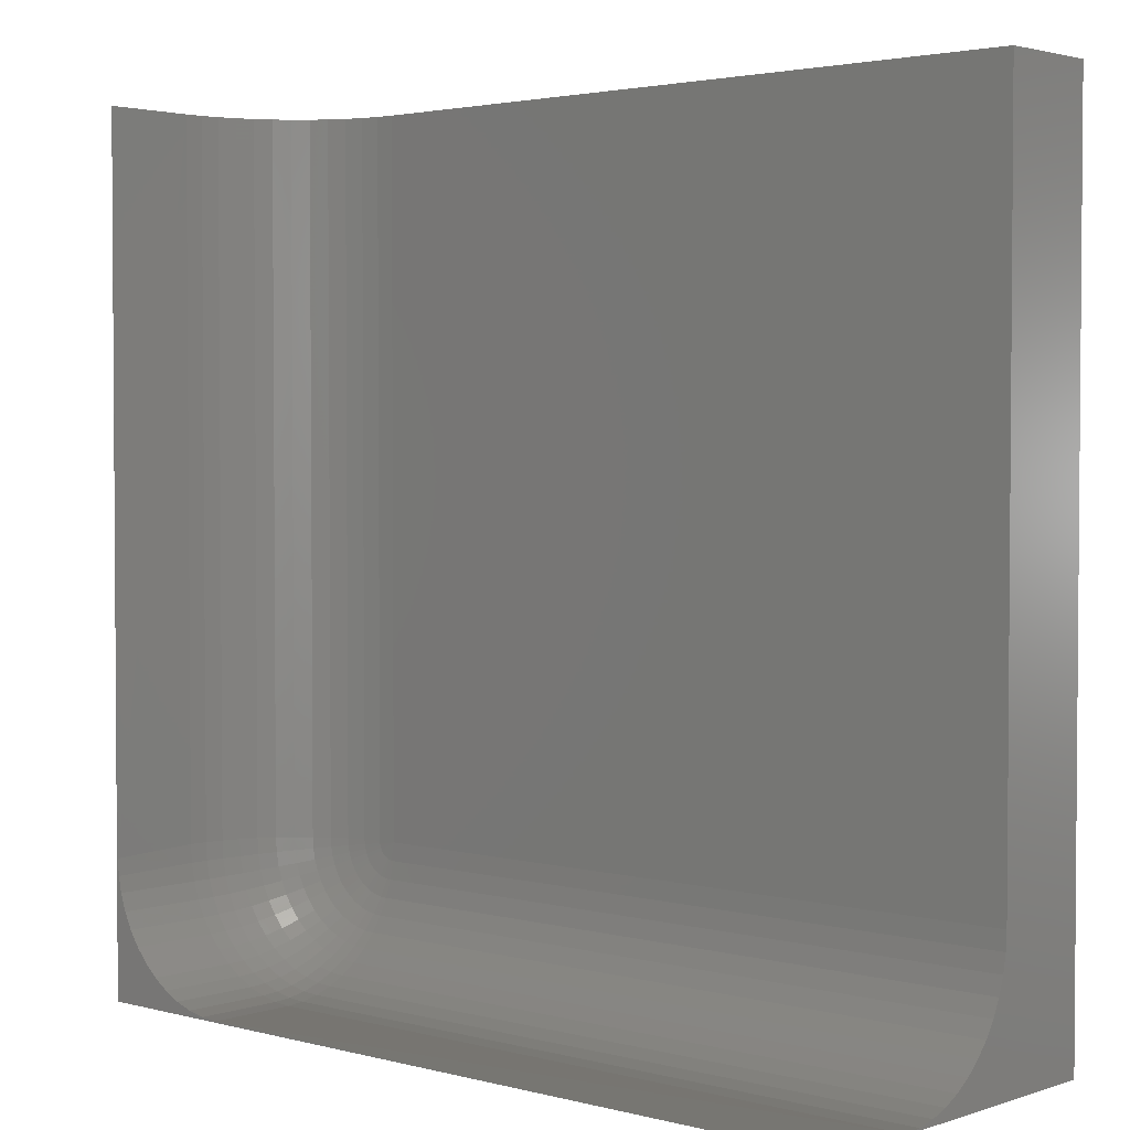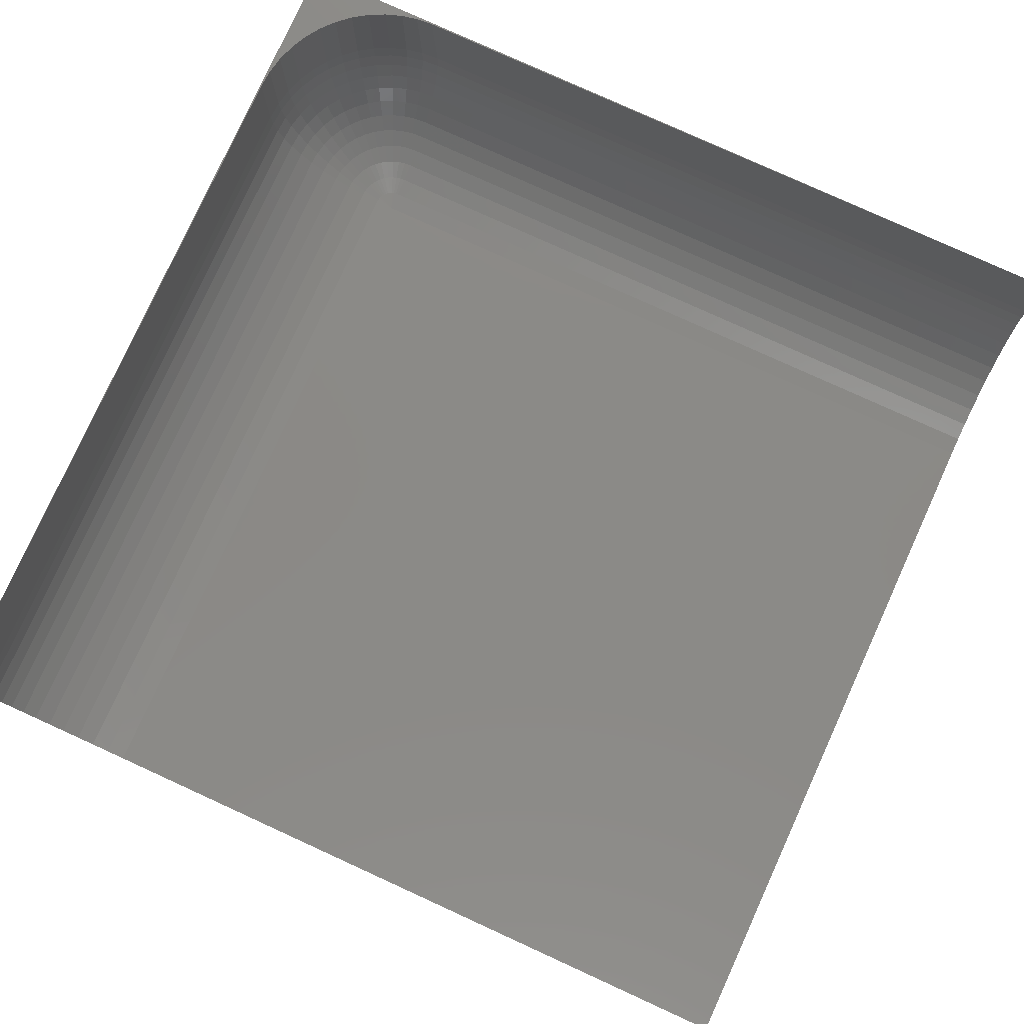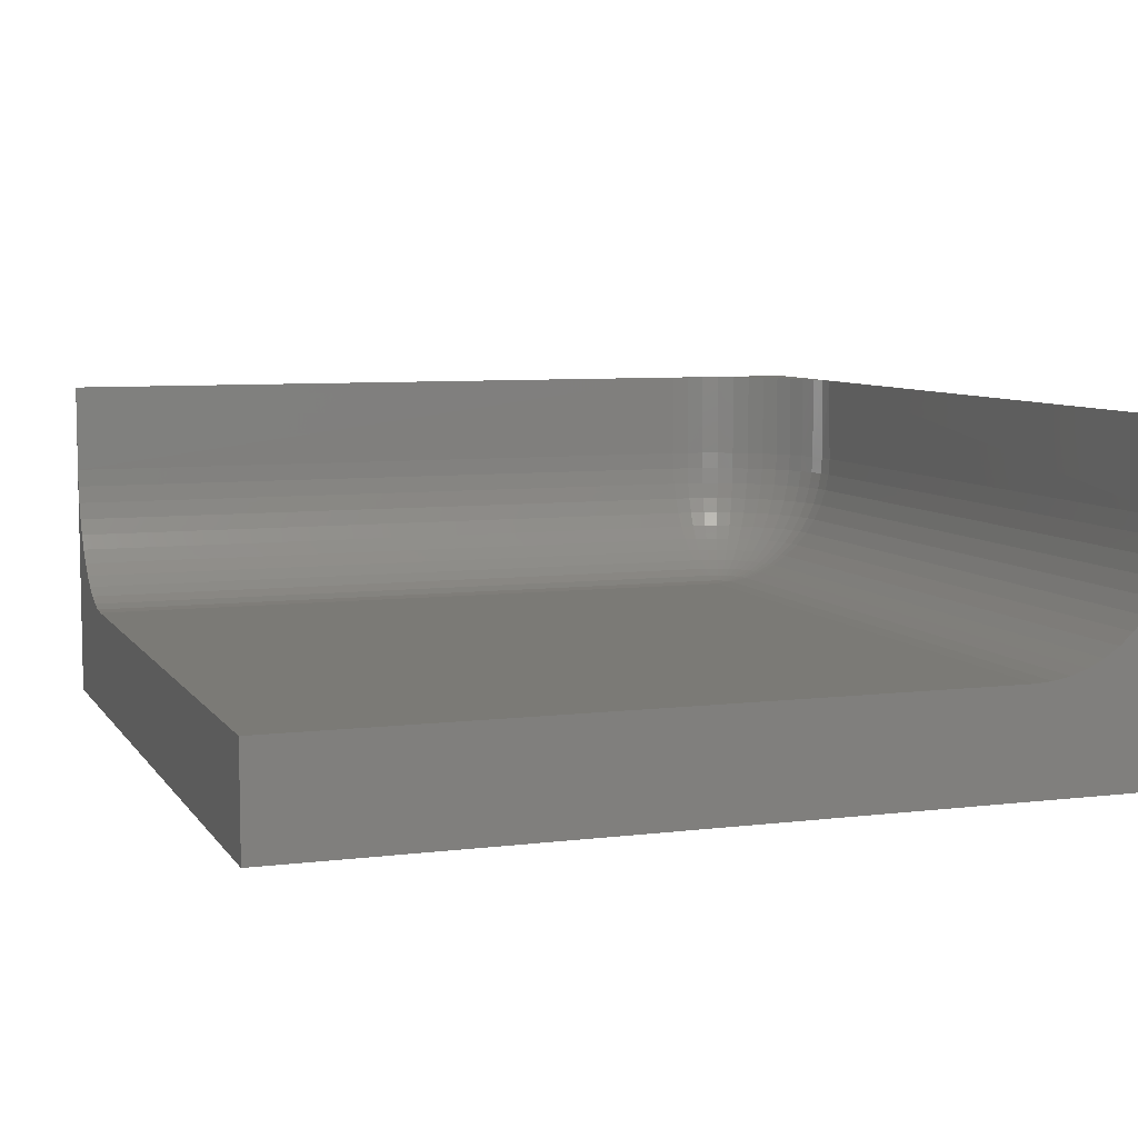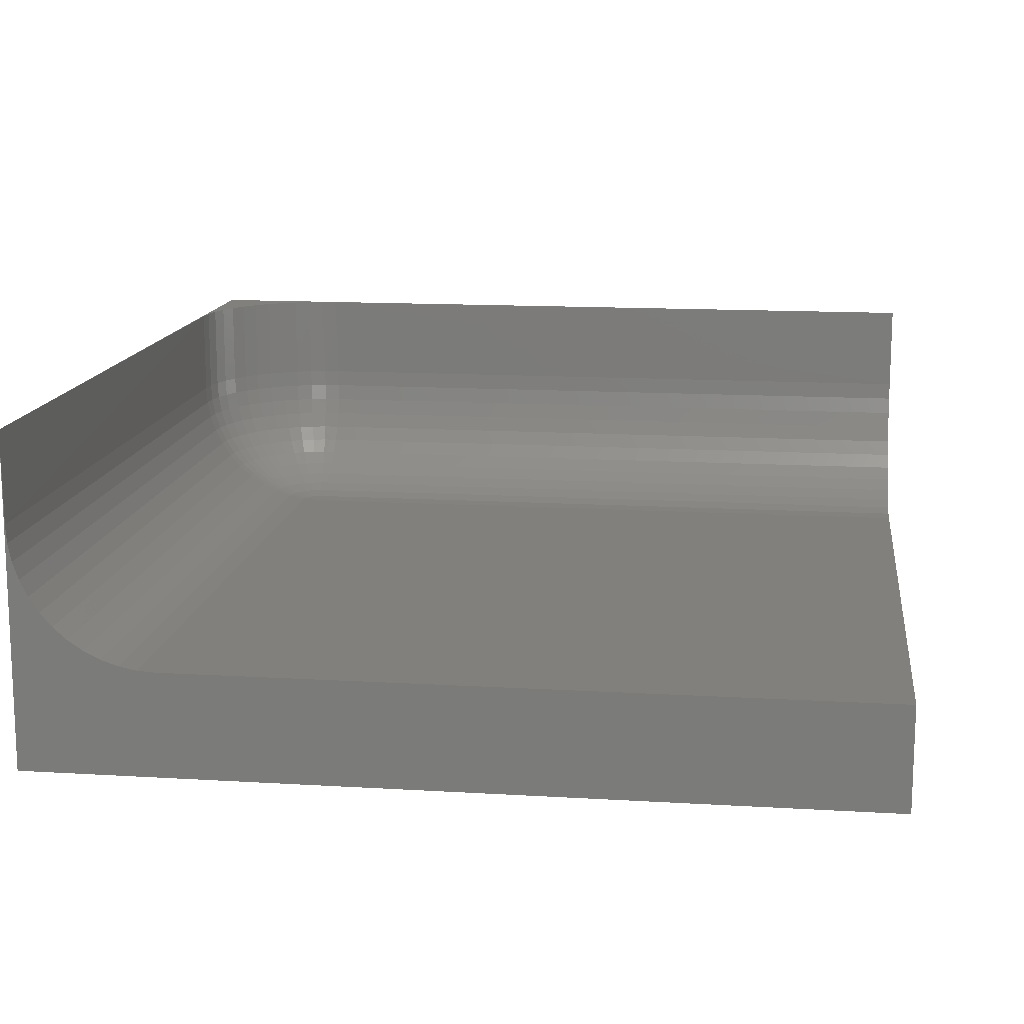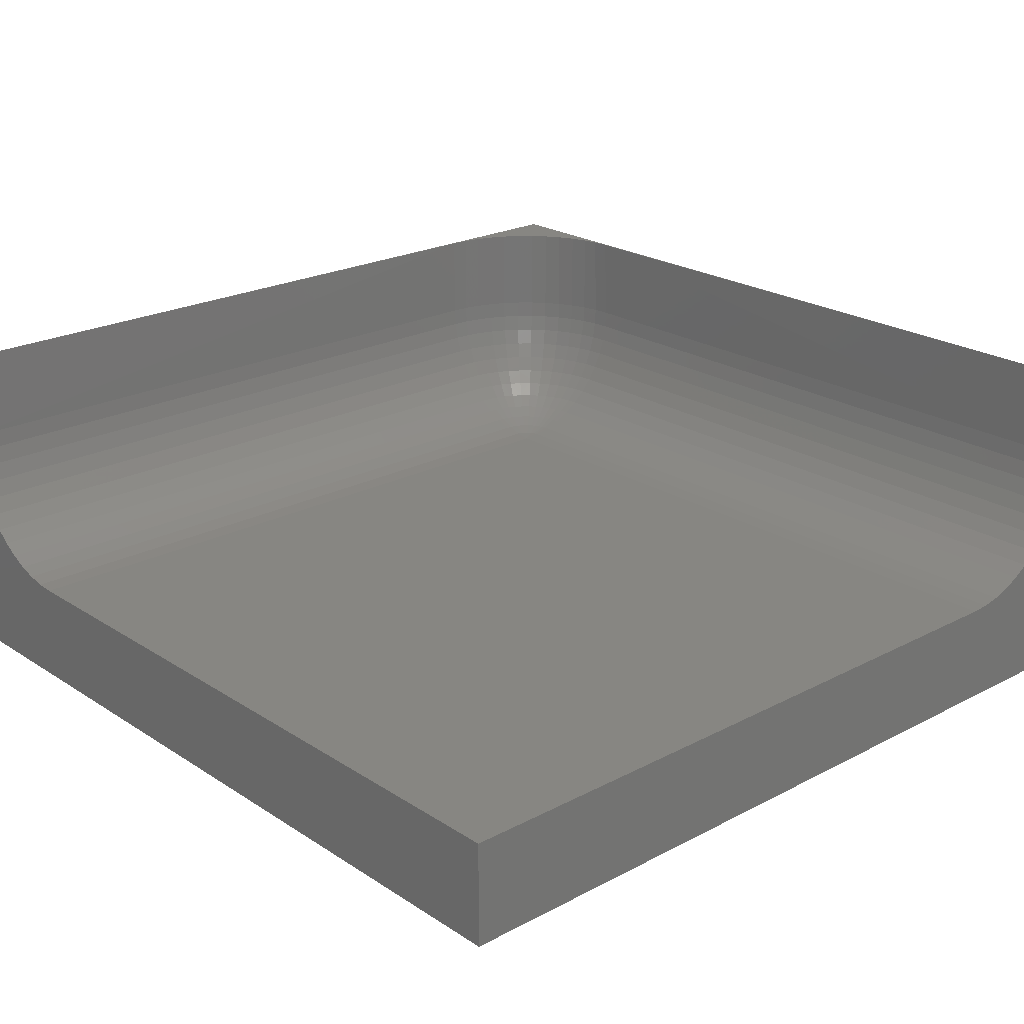
<metadata>
{"format":"stl","ext":"stl","renderer":"f3d","projection":"perspective","resolution":1024,"background":"white","views":[{"elev":2.7,"azim":41.9,"up":"+Y"},{"elev":79.1,"azim":114.5,"up":"+Z"},{"elev":7.2,"azim":160.5,"up":"+Z"},{"elev":13.8,"azim":97.6,"up":"+Z"},{"elev":22.5,"azim":137.9,"up":"+Z"}]}
</metadata>
<code>
# stl→obj: 204 verts, 404 faces
v -0.7858 3.955 -0.9564
v -0.7858 -0.7872 -0.9564
v -0.7858 -0.7872 0.917
v -0.7797 3.955 0.917
v -0.778 0.001162 0.4116
v -0.7714 0.001162 0.3098
v -0.7714 3.955 0.3098
v -0.778 3.955 0.4116
v -0.7647 -0.09985 0.3098
v -0.7714 -0.1007 0.4116
v -0.745 -0.1991 0.3098
v -0.7514 -0.2009 0.4116
v -0.7124 -0.295 0.3098
v -0.7186 -0.2976 0.4116
v -0.6677 -0.3858 0.3098
v -0.6735 -0.3891 0.4116
v -0.6114 -0.47 0.3098
v -0.6167 -0.474 0.4116
v -0.5447 -0.5461 0.3098
v -0.5494 -0.5508 0.4116
v -0.4686 -0.6128 0.3098
v -0.4726 -0.6181 0.4116
v -0.3844 -0.6691 0.3098
v -0.3877 -0.6748 0.4116
v -0.2936 -0.7138 0.3098
v -0.2962 -0.72 0.4116
v -0.1978 -0.7464 0.3098
v -0.1995 -0.7528 0.4116
v -0.09848 -0.7661 0.3098
v -0.09935 -0.7727 0.4116
v 0.002546 -0.7727 0.3098
v 0.002546 -0.7794 0.4116
v 3.937 -0.7794 0.4116
v 3.937 -0.7727 0.3098
v -0.7514 0.001162 0.2096
v -0.7514 3.955 0.2096
v -0.745 -0.09725 0.2096
v -0.7257 -0.194 0.2096
v -0.694 -0.2874 0.2096
v -0.6504 -0.3758 0.2096
v -0.5956 -0.4578 0.2096
v -0.5306 -0.532 0.2096
v -0.4564 -0.597 0.2096
v -0.3744 -0.6518 0.2096
v -0.286 -0.6954 0.2096
v -0.1926 -0.7271 0.2096
v -0.09587 -0.7464 0.2096
v 0.002546 -0.7528 0.2096
v 3.937 -0.7528 0.2096
v -0.7186 0.001162 0.1129
v -0.7186 3.955 0.1129
v -0.7124 -0.09297 0.1129
v -0.694 -0.1855 0.1129
v -0.6637 -0.2748 0.1129
v -0.622 -0.3594 0.1129
v -0.5696 -0.4379 0.1129
v -0.5074 -0.5088 0.1129
v -0.4365 -0.571 0.1129
v -0.358 -0.6234 0.1129
v -0.2734 -0.6651 0.1129
v -0.1841 -0.6954 0.1129
v -0.09159 -0.7138 0.1129
v 0.002546 -0.72 0.1129
v 3.937 -0.72 0.1129
v -0.6735 0.001162 0.02135
v -0.6735 3.955 0.02135
v -0.6677 -0.08707 0.02135
v -0.6504 -0.1738 0.02135
v -0.622 -0.2575 0.02135
v -0.5829 -0.3368 0.02135
v -0.5338 -0.4104 0.02135
v -0.4755 -0.4768 0.02135
v -0.409 -0.5351 0.02135
v -0.3355 -0.5843 0.02135
v -0.2562 -0.6234 0.02135
v -0.1724 -0.6518 0.02135
v -0.0857 -0.6691 0.02135
v 0.002546 -0.6748 0.02135
v 3.937 -0.6748 0.02135
v -0.6167 0.001162 -0.06355
v -0.6167 3.955 -0.06355
v -0.6114 -0.07967 -0.06355
v -0.5956 -0.1591 -0.06355
v -0.5696 -0.2358 -0.06355
v -0.5338 -0.3085 -0.06355
v -0.4888 -0.3758 -0.06355
v -0.4353 -0.4367 -0.06355
v -0.3744 -0.4901 -0.06355
v -0.3071 -0.5351 -0.06355
v -0.2344 -0.571 -0.06355
v -0.1577 -0.597 -0.06355
v -0.07828 -0.6128 -0.06355
v 0.002546 -0.6181 -0.06355
v 3.937 -0.6181 -0.06355
v -0.5494 0.001162 -0.1403
v -0.5494 3.955 -0.1403
v -0.5447 -0.07088 -0.1403
v -0.5306 -0.1417 -0.1403
v -0.5074 -0.2101 -0.1403
v -0.4755 -0.2748 -0.1403
v -0.4353 -0.3348 -0.1403
v -0.3877 -0.3891 -0.1403
v -0.3335 -0.4367 -0.1403
v -0.2734 -0.4768 -0.1403
v -0.2087 -0.5088 -0.1403
v -0.1403 -0.532 -0.1403
v -0.06951 -0.5461 -0.1403
v 0.002546 -0.5508 -0.1403
v 3.937 -0.5508 -0.1403
v -0.4726 0.001162 -0.2076
v -0.4726 3.955 -0.2076
v -0.4686 -0.06086 -0.2076
v -0.4564 -0.1218 -0.2076
v -0.4365 -0.1807 -0.2076
v -0.409 -0.2364 -0.2076
v -0.3744 -0.2881 -0.2076
v -0.3335 -0.3348 -0.2076
v -0.2867 -0.3758 -0.2076
v -0.235 -0.4104 -0.2076
v -0.1793 -0.4379 -0.2076
v -0.1204 -0.4578 -0.2076
v -0.05948 -0.47 -0.2076
v 0.002546 -0.474 -0.2076
v 3.937 -0.474 -0.2076
v -0.3877 0.001162 -0.2644
v -0.3877 3.955 -0.2644
v -0.3844 -0.04978 -0.2644
v -0.3744 -0.09985 -0.2644
v -0.358 -0.1482 -0.2644
v -0.3355 -0.194 -0.2644
v -0.3071 -0.2364 -0.2644
v -0.2734 -0.2748 -0.2644
v -0.235 -0.3085 -0.2644
v -0.1926 -0.3368 -0.2644
v -0.1468 -0.3594 -0.2644
v -0.09848 -0.3758 -0.2644
v -0.0484 -0.3858 -0.2644
v 0.002546 -0.3891 -0.2644
v 3.937 -0.3891 -0.2644
v -0.2962 0.001162 -0.3095
v -0.2962 3.955 -0.3095
v -0.2936 -0.03783 -0.3095
v -0.286 -0.07615 -0.3095
v -0.2734 -0.1132 -0.3095
v -0.2562 -0.1482 -0.3095
v -0.2344 -0.1807 -0.3095
v -0.2087 -0.2101 -0.3095
v -0.1793 -0.2358 -0.3095
v -0.1468 -0.2575 -0.3095
v -0.1118 -0.2748 -0.3095
v -0.07476 -0.2874 -0.3095
v -0.03644 -0.295 -0.3095
v 0.002546 -0.2976 -0.3095
v 3.937 -0.2976 -0.3095
v -0.1995 0.001162 -0.3423
v -0.1995 3.955 -0.3423
v -0.1978 -0.02521 -0.3423
v -0.1926 -0.05113 -0.3423
v -0.1841 -0.07615 -0.3423
v -0.1724 -0.09985 -0.3423
v -0.1577 -0.1218 -0.3423
v -0.1403 -0.1417 -0.3423
v -0.1204 -0.1591 -0.3423
v -0.09848 -0.1738 -0.3423
v -0.07476 -0.1855 -0.3423
v -0.04975 -0.194 -0.3423
v -0.02383 -0.1991 -0.3423
v 0.002546 -0.2009 -0.3423
v 3.937 -0.2009 -0.3423
v -0.09935 0.001162 -0.3623
v -0.09935 3.955 -0.3623
v -0.09848 -0.01214 -0.3623
v -0.09587 -0.02521 -0.3623
v -0.09159 -0.03783 -0.3623
v -0.0857 -0.04978 -0.3623
v -0.07828 -0.06086 -0.3623
v -0.06951 -0.07088 -0.3623
v -0.05948 -0.07967 -0.3623
v -0.04839 -0.08707 -0.3623
v -0.03644 -0.09297 -0.3623
v -0.02383 -0.09725 -0.3623
v -0.01075 -0.09985 -0.3623
v 0.002546 -0.1007 -0.3623
v 3.937 -0.1007 -0.3623
v 0.002541 0.001162 -0.3689
v 0.002537 3.955 -0.3689
v 3.937 0.001162 -0.3689
v 3.937 3.955 -0.3689
v -0.7767 -0.01915 0.917
v -0.7693 -0.1129 0.917
v -0.7514 -0.2009 0.917
v -0.7186 -0.2976 0.917
v -0.6735 -0.3891 0.917
v -0.6167 -0.474 0.917
v -0.5494 -0.5508 0.917
v -0.4726 -0.6181 0.917
v -0.3877 -0.6748 0.917
v -0.2962 -0.72 0.917
v -0.1995 -0.7528 0.917
v -0.09935 -0.7727 0.917
v 0.002546 -0.7794 0.917
v 3.937 -0.7834 0.9172
v 3.937 3.955 -0.9564
v 3.937 -0.7872 -0.9564
f 1 2 3
f 3 4 1
f 5 6 7
f 7 8 5
f 9 6 5
f 5 10 9
f 11 9 10
f 10 12 11
f 13 11 12
f 12 14 13
f 15 13 14
f 14 16 15
f 17 15 16
f 16 18 17
f 19 17 18
f 18 20 19
f 21 19 20
f 20 22 21
f 23 21 22
f 22 24 23
f 25 23 24
f 24 26 25
f 27 25 26
f 26 28 27
f 29 27 28
f 28 30 29
f 31 29 30
f 30 32 31
f 33 34 31
f 31 32 33
f 7 6 35
f 35 36 7
f 37 35 6
f 6 9 37
f 38 37 9
f 9 11 38
f 39 38 11
f 11 13 39
f 40 39 13
f 13 15 40
f 41 40 15
f 15 17 41
f 42 41 17
f 17 19 42
f 43 42 19
f 19 21 43
f 44 43 21
f 21 23 44
f 45 44 23
f 23 25 45
f 46 45 25
f 25 27 46
f 47 46 27
f 27 29 47
f 48 47 29
f 29 31 48
f 34 49 48
f 48 31 34
f 36 35 50
f 50 51 36
f 52 50 35
f 35 37 52
f 53 52 37
f 37 38 53
f 54 53 38
f 38 39 54
f 55 54 39
f 39 40 55
f 56 55 40
f 40 41 56
f 57 56 41
f 41 42 57
f 58 57 42
f 42 43 58
f 59 58 43
f 43 44 59
f 60 59 44
f 44 45 60
f 61 60 45
f 45 46 61
f 62 61 46
f 46 47 62
f 63 62 47
f 47 48 63
f 49 64 63
f 63 48 49
f 51 50 65
f 65 66 51
f 67 65 50
f 50 52 67
f 68 67 52
f 52 53 68
f 69 68 53
f 53 54 69
f 70 69 54
f 54 55 70
f 71 70 55
f 55 56 71
f 72 71 56
f 56 57 72
f 73 72 57
f 57 58 73
f 74 73 58
f 58 59 74
f 75 74 59
f 59 60 75
f 76 75 60
f 60 61 76
f 77 76 61
f 61 62 77
f 78 77 62
f 62 63 78
f 64 79 78
f 78 63 64
f 66 65 80
f 80 81 66
f 82 80 65
f 65 67 82
f 83 82 67
f 67 68 83
f 84 83 68
f 68 69 84
f 85 84 69
f 69 70 85
f 86 85 70
f 70 71 86
f 87 86 71
f 71 72 87
f 88 87 72
f 72 73 88
f 89 88 73
f 73 74 89
f 90 89 74
f 74 75 90
f 91 90 75
f 75 76 91
f 92 91 76
f 76 77 92
f 93 92 77
f 77 78 93
f 79 94 93
f 93 78 79
f 81 80 95
f 95 96 81
f 97 95 80
f 80 82 97
f 98 97 82
f 82 83 98
f 99 98 83
f 83 84 99
f 100 99 84
f 84 85 100
f 101 100 85
f 85 86 101
f 102 101 86
f 86 87 102
f 103 102 87
f 87 88 103
f 104 103 88
f 88 89 104
f 105 104 89
f 89 90 105
f 106 105 90
f 90 91 106
f 107 106 91
f 91 92 107
f 108 107 92
f 92 93 108
f 94 109 108
f 108 93 94
f 96 95 110
f 110 111 96
f 112 110 95
f 95 97 112
f 113 112 97
f 97 98 113
f 114 113 98
f 98 99 114
f 115 114 99
f 99 100 115
f 116 115 100
f 100 101 116
f 117 116 101
f 101 102 117
f 118 117 102
f 102 103 118
f 119 118 103
f 103 104 119
f 120 119 104
f 104 105 120
f 121 120 105
f 105 106 121
f 122 121 106
f 106 107 122
f 123 122 107
f 107 108 123
f 109 124 123
f 123 108 109
f 111 110 125
f 125 126 111
f 127 125 110
f 110 112 127
f 128 127 112
f 112 113 128
f 129 128 113
f 113 114 129
f 130 129 114
f 114 115 130
f 131 130 115
f 115 116 131
f 132 131 116
f 116 117 132
f 133 132 117
f 117 118 133
f 134 133 118
f 118 119 134
f 135 134 119
f 119 120 135
f 136 135 120
f 120 121 136
f 137 136 121
f 121 122 137
f 138 137 122
f 122 123 138
f 124 139 138
f 138 123 124
f 126 125 140
f 140 141 126
f 142 140 125
f 125 127 142
f 143 142 127
f 127 128 143
f 144 143 128
f 128 129 144
f 145 144 129
f 129 130 145
f 146 145 130
f 130 131 146
f 147 146 131
f 131 132 147
f 148 147 132
f 132 133 148
f 149 148 133
f 133 134 149
f 150 149 134
f 134 135 150
f 151 150 135
f 135 136 151
f 152 151 136
f 136 137 152
f 153 152 137
f 137 138 153
f 139 154 153
f 153 138 139
f 141 140 155
f 155 156 141
f 157 155 140
f 140 142 157
f 158 157 142
f 142 143 158
f 159 158 143
f 143 144 159
f 160 159 144
f 144 145 160
f 161 160 145
f 145 146 161
f 162 161 146
f 146 147 162
f 163 162 147
f 147 148 163
f 164 163 148
f 148 149 164
f 165 164 149
f 149 150 165
f 166 165 150
f 150 151 166
f 167 166 151
f 151 152 167
f 168 167 152
f 152 153 168
f 154 169 168
f 168 153 154
f 156 155 170
f 170 171 156
f 172 170 155
f 155 157 172
f 173 172 157
f 157 158 173
f 174 173 158
f 158 159 174
f 175 174 159
f 159 160 175
f 176 175 160
f 160 161 176
f 177 176 161
f 161 162 177
f 178 177 162
f 162 163 178
f 179 178 163
f 163 164 179
f 180 179 164
f 164 165 180
f 181 180 165
f 165 166 181
f 182 181 166
f 166 167 182
f 183 182 167
f 167 168 183
f 169 184 183
f 183 168 169
f 171 170 185
f 185 186 171
f 170 172 185
f 172 173 185
f 173 174 185
f 174 175 185
f 175 176 185
f 176 177 185
f 177 178 185
f 178 179 185
f 179 180 185
f 180 181 185
f 181 182 185
f 182 183 185
f 184 187 185
f 185 183 184
f 185 187 188
f 188 186 185
f 189 4 3
f 10 5 189
f 189 190 10
f 12 10 190
f 190 191 12
f 14 12 191
f 191 192 14
f 16 14 192
f 192 193 16
f 18 16 193
f 193 194 18
f 20 18 194
f 194 195 20
f 22 20 195
f 195 196 22
f 24 22 196
f 196 197 24
f 26 24 197
f 197 198 26
f 28 26 198
f 198 199 28
f 30 28 199
f 199 200 30
f 32 30 200
f 200 201 32
f 33 32 201
f 201 202 33
f 201 3 202
f 201 200 3
f 200 199 3
f 199 198 3
f 198 197 3
f 197 196 3
f 196 195 3
f 195 194 3
f 194 193 3
f 193 192 3
f 192 191 3
f 191 190 3
f 190 189 3
f 1 4 8
f 189 5 8
f 8 4 189
f 8 7 1
f 7 36 1
f 36 51 1
f 51 66 1
f 66 81 1
f 81 96 1
f 96 111 1
f 111 126 1
f 126 141 1
f 141 156 1
f 156 171 1
f 171 186 1
f 203 1 186
f 186 188 203
f 204 202 3
f 3 2 204
f 204 2 1
f 1 203 204
f 33 202 204
f 34 33 204
f 49 34 204
f 64 49 204
f 79 64 204
f 94 79 204
f 109 94 204
f 124 109 204
f 139 124 204
f 154 139 204
f 169 154 204
f 184 169 204
f 187 184 204
f 187 204 203
f 188 187 203

</code>
